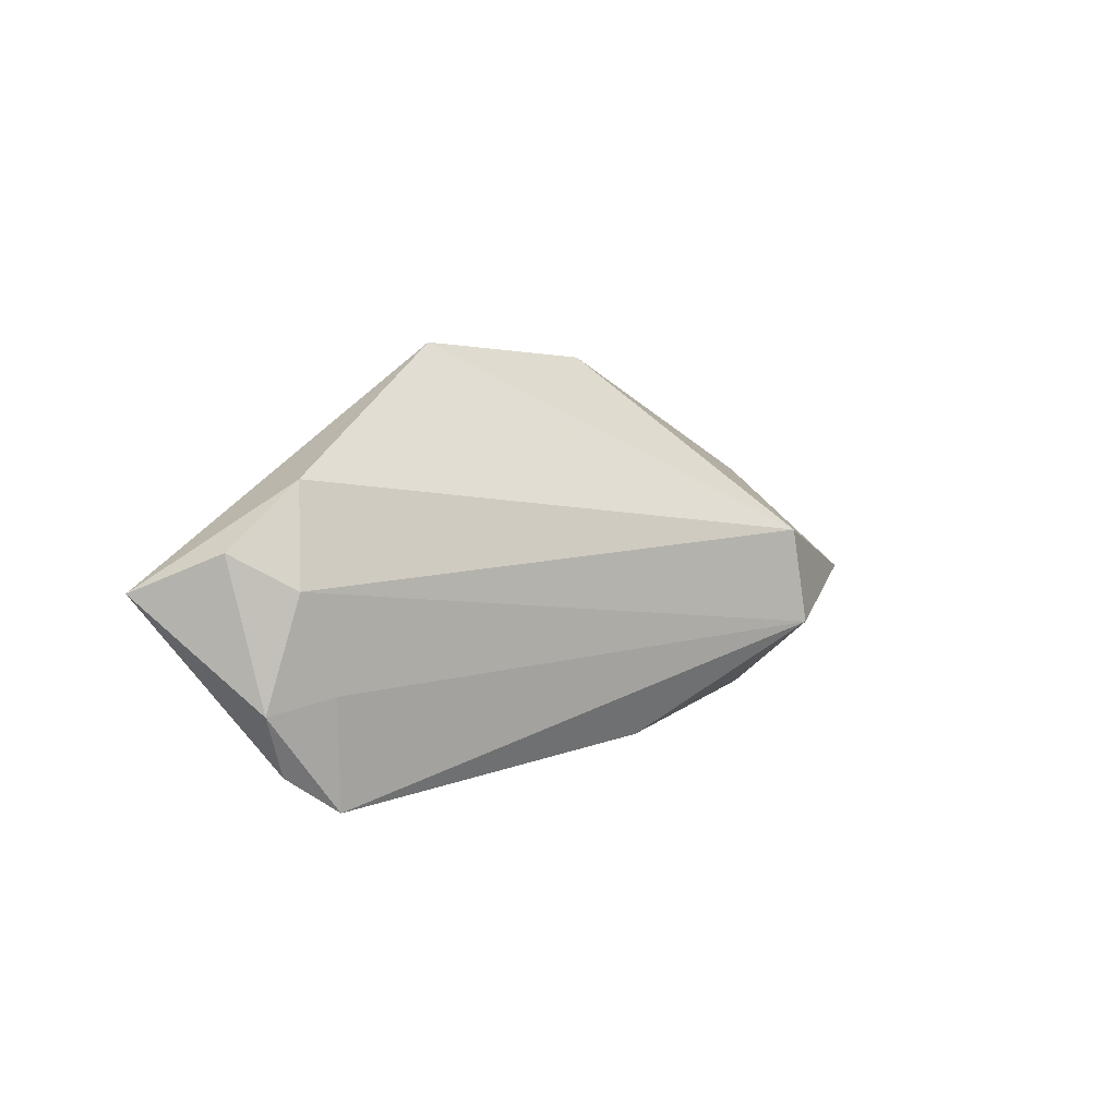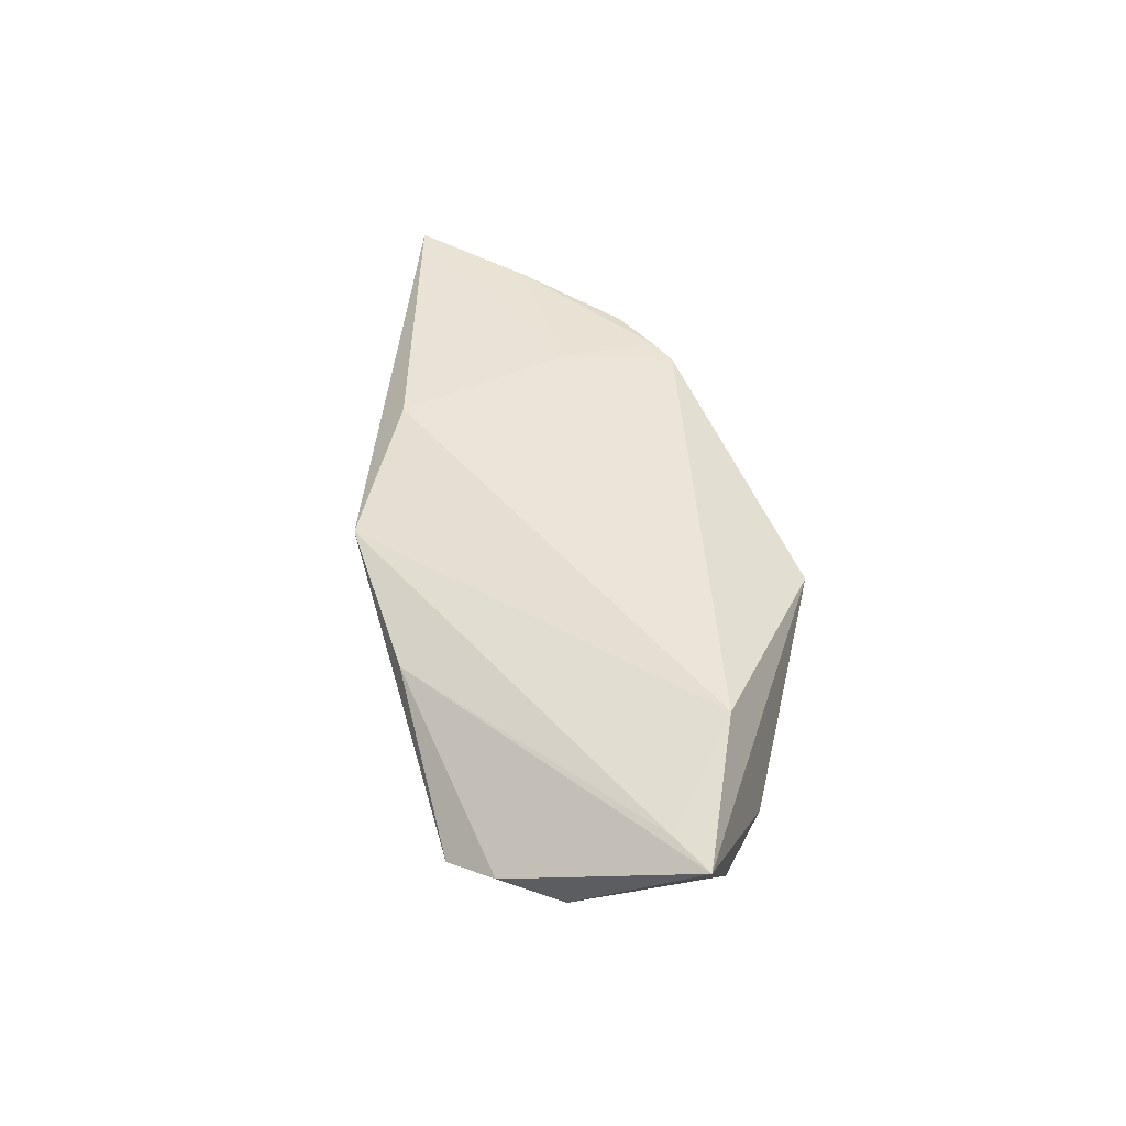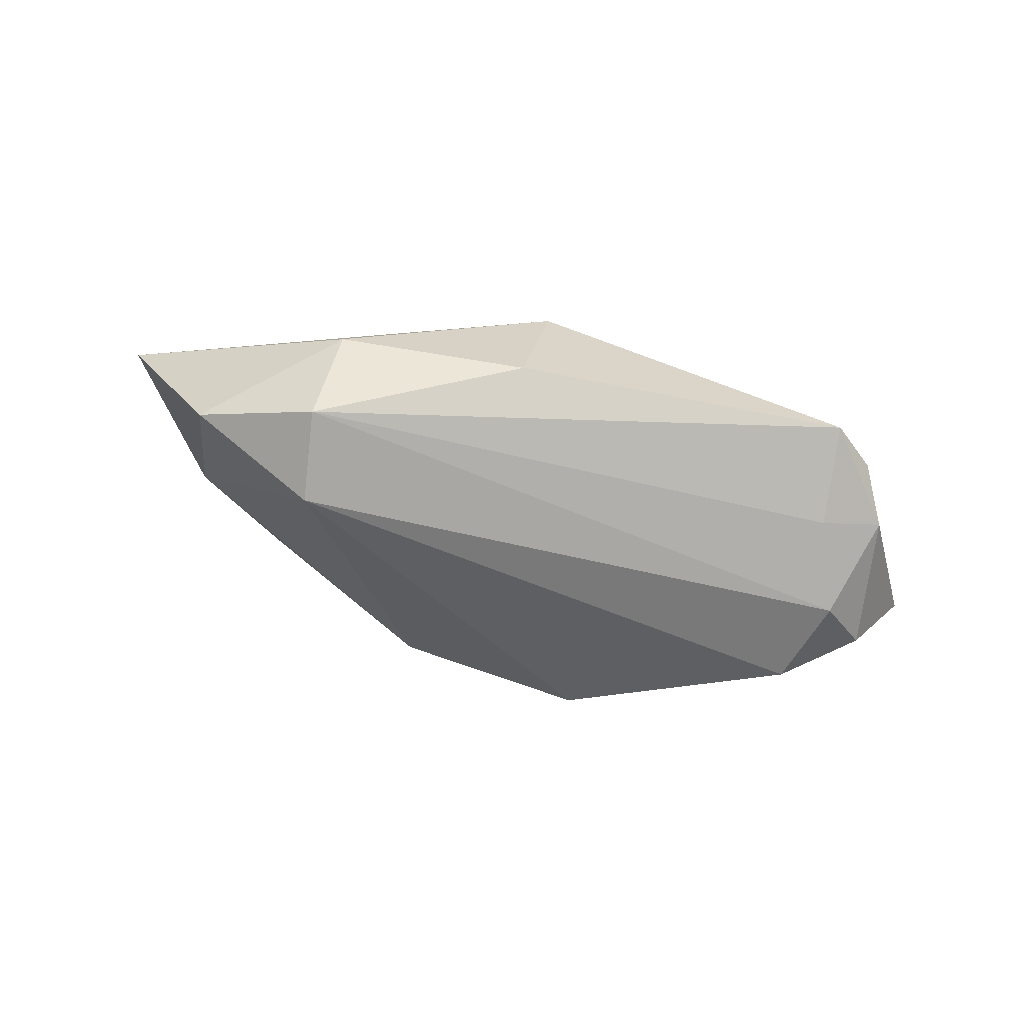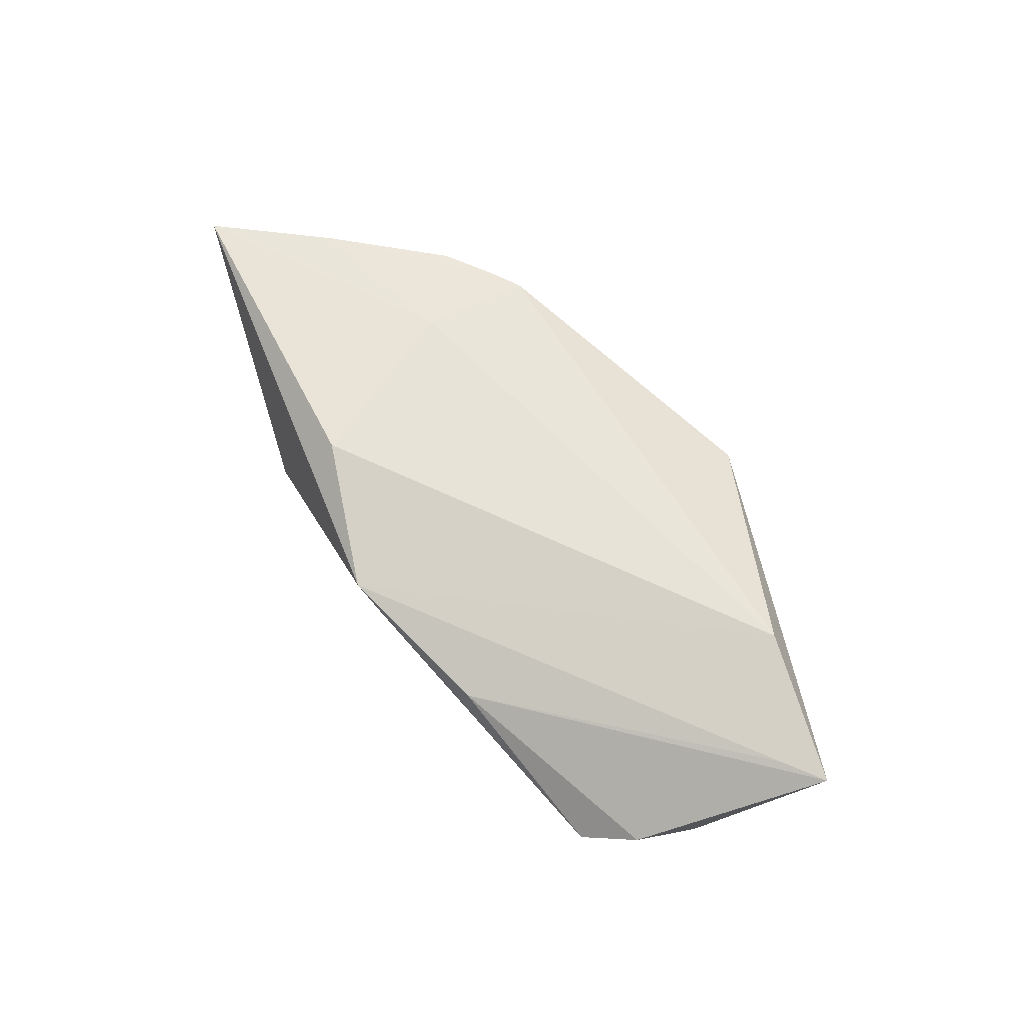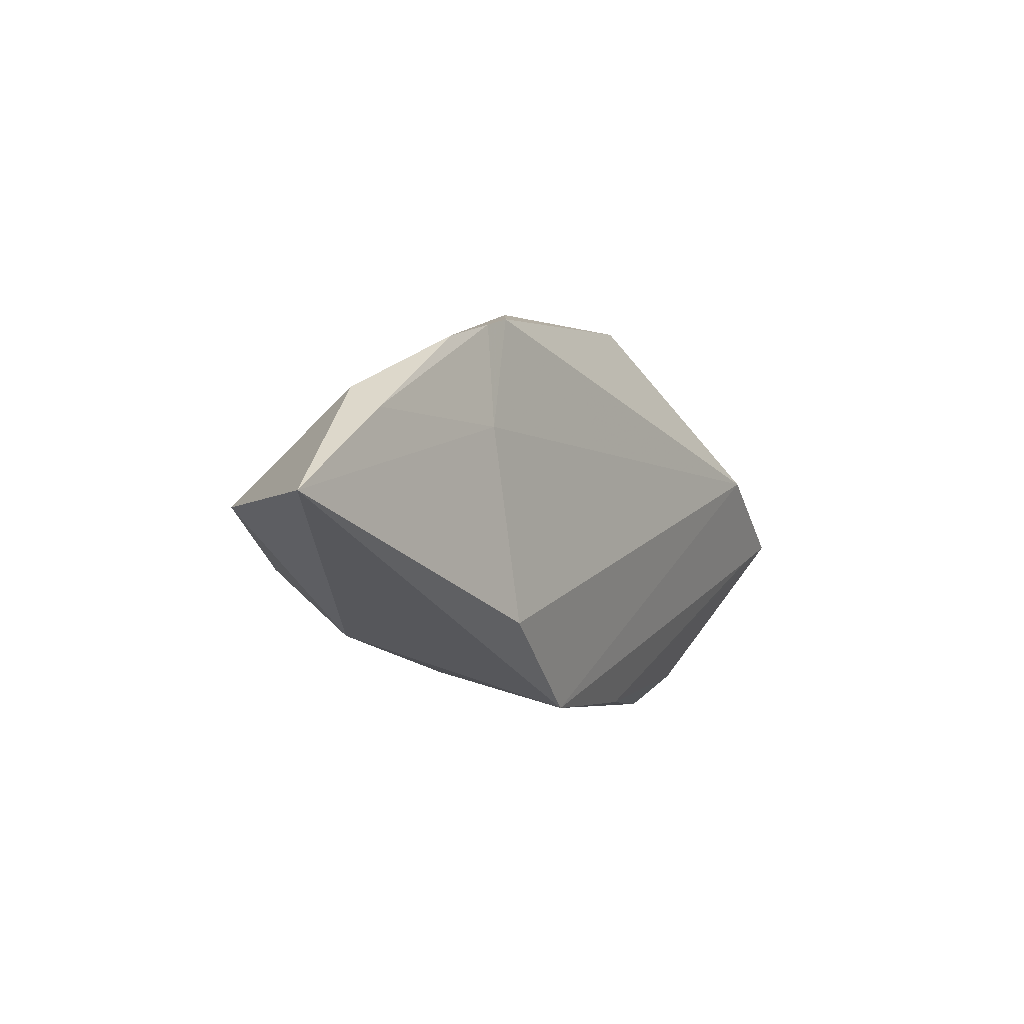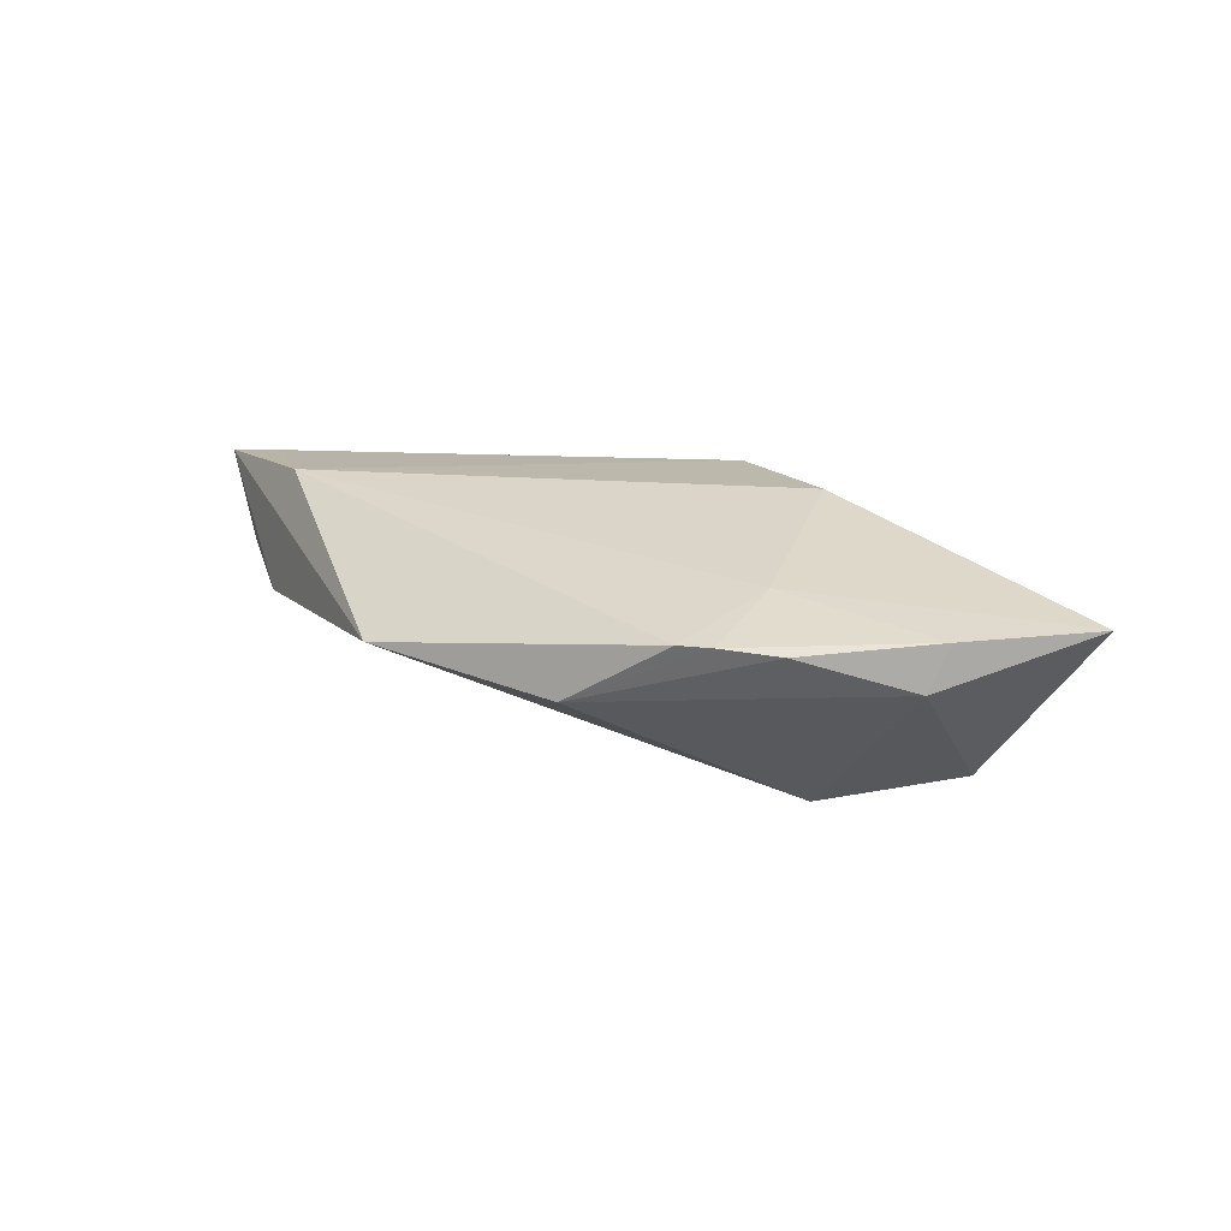
<metadata>
{"format":"obj","ext":"obj","renderer":"f3d","projection":"perspective","resolution":1024,"background":"white","views":[{"elev":3.0,"azim":135.2,"up":"+Y"},{"elev":41.5,"azim":72.6,"up":"+Z"},{"elev":-75.8,"azim":-17.4,"up":"+Z"},{"elev":60.8,"azim":44.9,"up":"+Z"},{"elev":-5.1,"azim":-53.8,"up":"+Y"},{"elev":31.0,"azim":-149.1,"up":"+Z"}]}
</metadata>
<code>
v -0.02999 -0.01546 -0.005514
v 0.03956 -0.0246 -0.007553
v 0.0496 -0.01307 -0.007347
v -0.02424 0.009866 0.01315
v 0.05338 -0.002326 0.004661
v 0.0441 0.0124 -0.006307
v -0.02435 0.02261 0.01226
v -0.04439 0.01279 0.00753
v 0.04147 -0.01134 -0.009404
v -0.0316 0.02018 0.0121
v 0.04217 0.00859 0.009595
v -0.02036 0.02393 0.01205
v 0.05308 0.004624 -0.004996
v -0.005208 -0.01985 -0.01025
v 0.04562 -0.0203 -0.005164
v 0.04664 0.0003951 -0.009706
v -0.007919 0.0275 0.002735
v 0.01762 -0.02404 0.003306
v 0.05937 0.0001243 0.004247
v -0.05933 -0.0007577 0.01315
v 0.0173 0.02854 0.002998
v -0.04562 0.009898 0.01295
v -0.019 -0.01397 0.01315
v -0.04567 -0.0003341 -0.01012
v -0.03067 -0.006872 -0.01693
v -0.02836 0.005234 -0.01673
v -0.002778 -0.0246 0.008052
f 1 27 20
f 19 21 11
f 21 12 11
f 26 16 25
f 19 11 5
f 5 11 27
f 4 11 12
f 6 26 21
f 16 26 6
f 6 13 16
f 6 21 19
f 19 13 6
f 24 26 25
f 24 1 20
f 25 1 24
f 17 12 21
f 21 26 17
f 25 16 9
f 9 2 25
f 3 13 19
f 16 13 3
f 3 9 16
f 2 9 3
f 27 2 18
f 18 5 27
f 19 5 18
f 27 11 23
f 11 4 23
f 20 27 23
f 23 4 20
f 20 4 22
f 26 24 8
f 10 17 8
f 8 17 26
f 8 22 10
f 8 24 20
f 20 22 8
f 14 2 27
f 27 1 14
f 25 2 14
f 14 1 25
f 19 18 15
f 15 18 2
f 15 3 19
f 2 3 15
f 7 4 12
f 7 22 4
f 10 22 7
f 12 17 7
f 7 17 10

</code>
